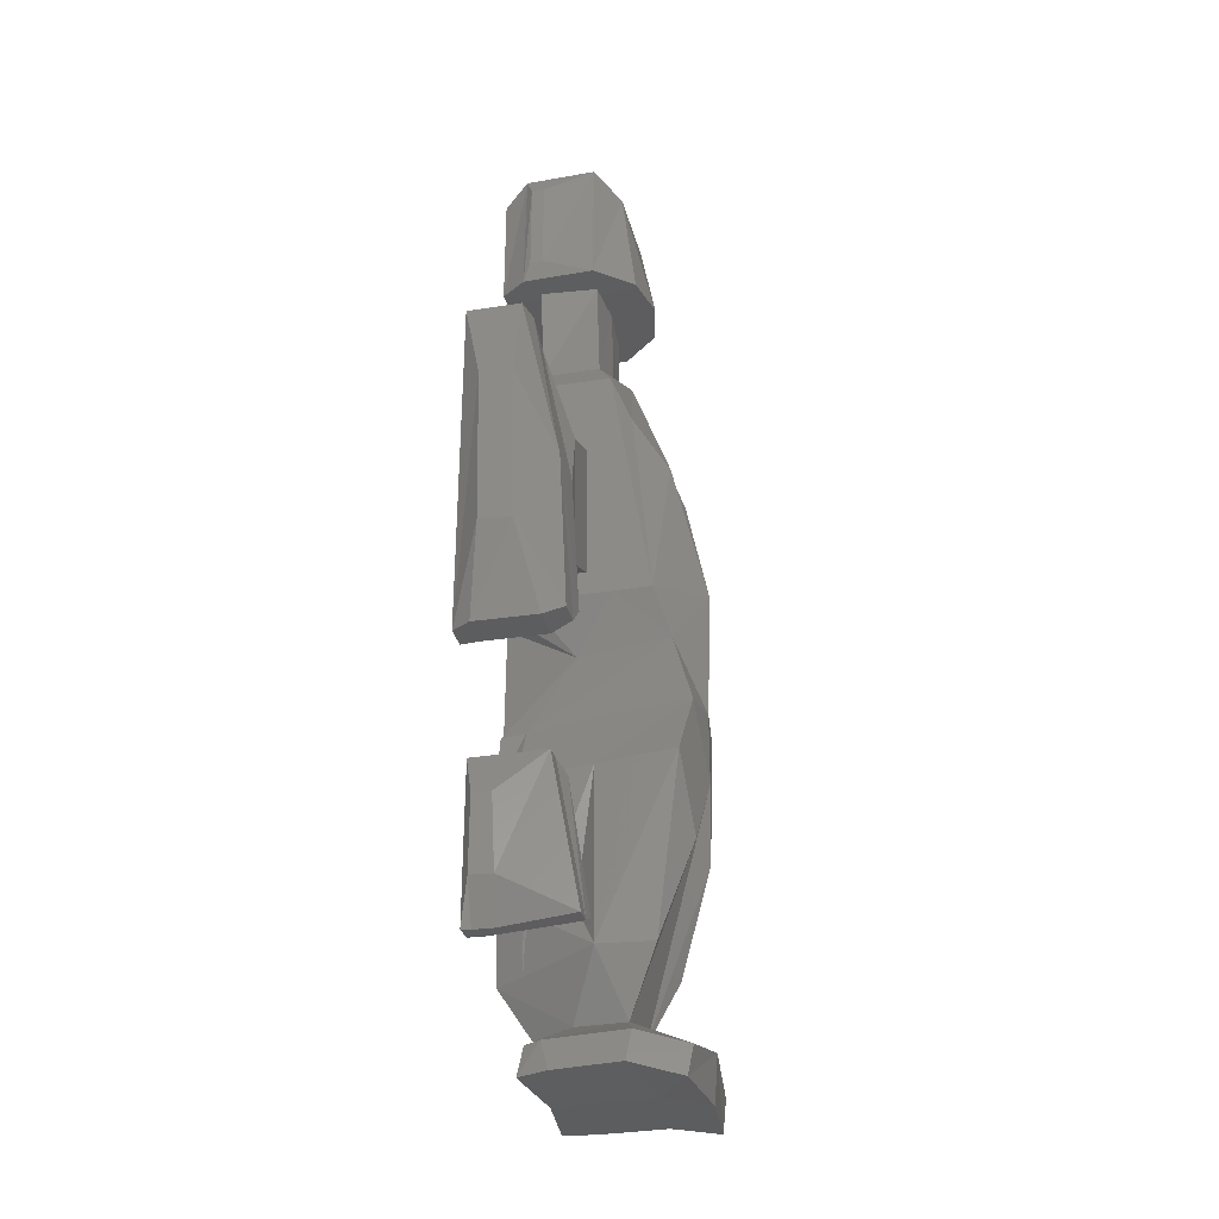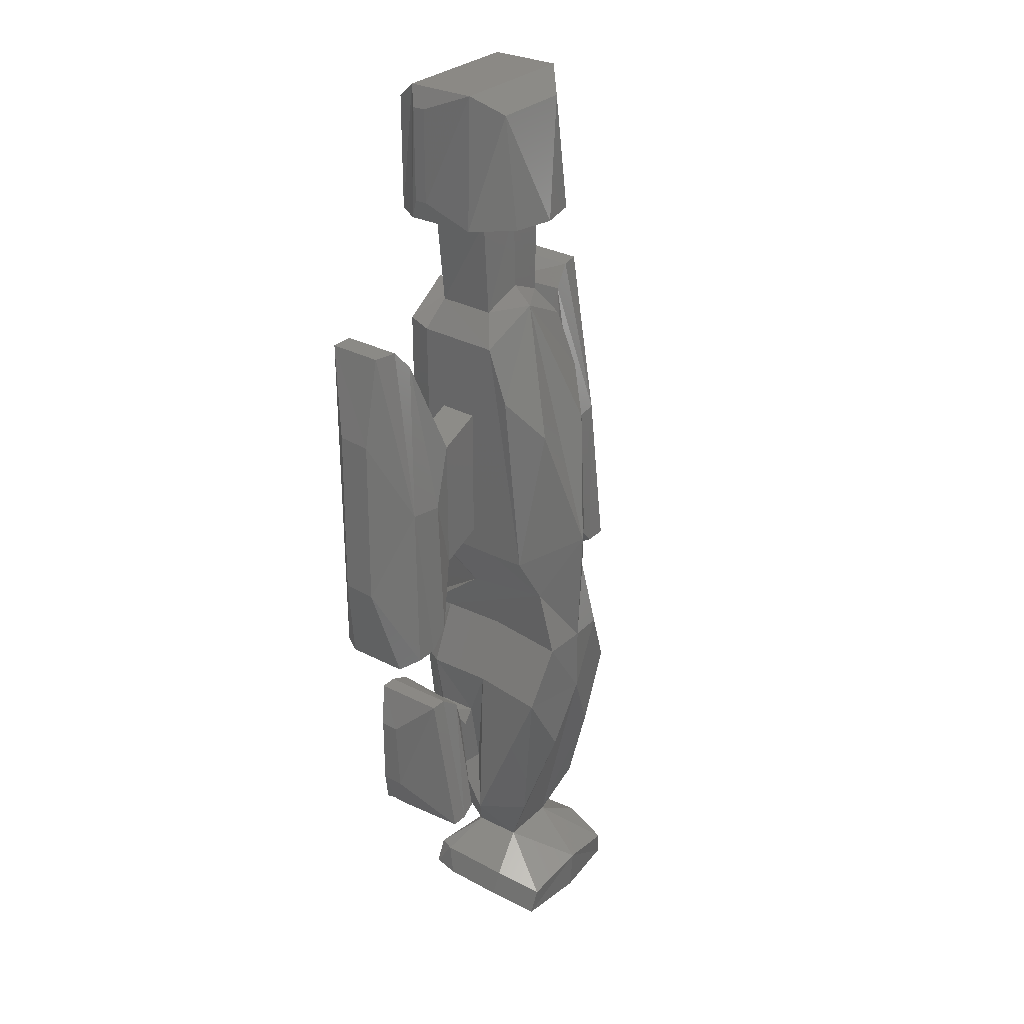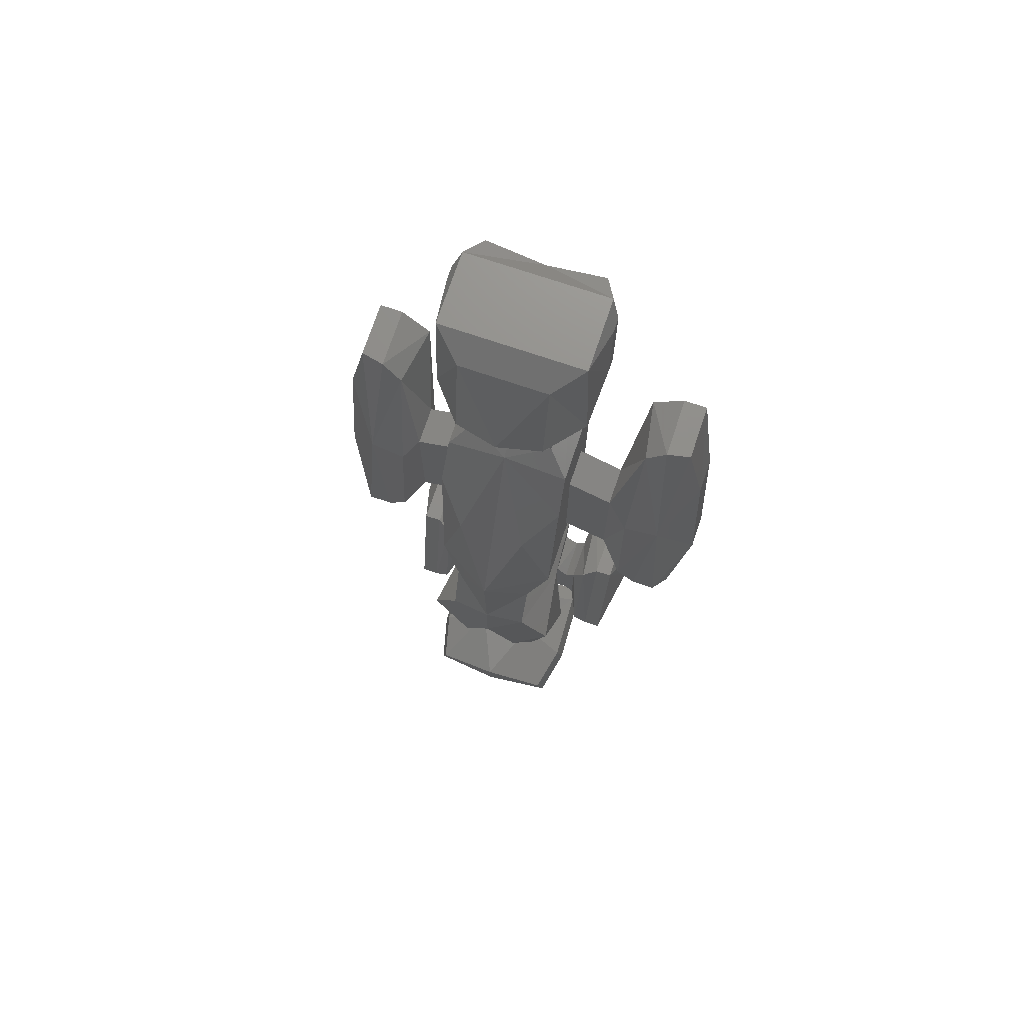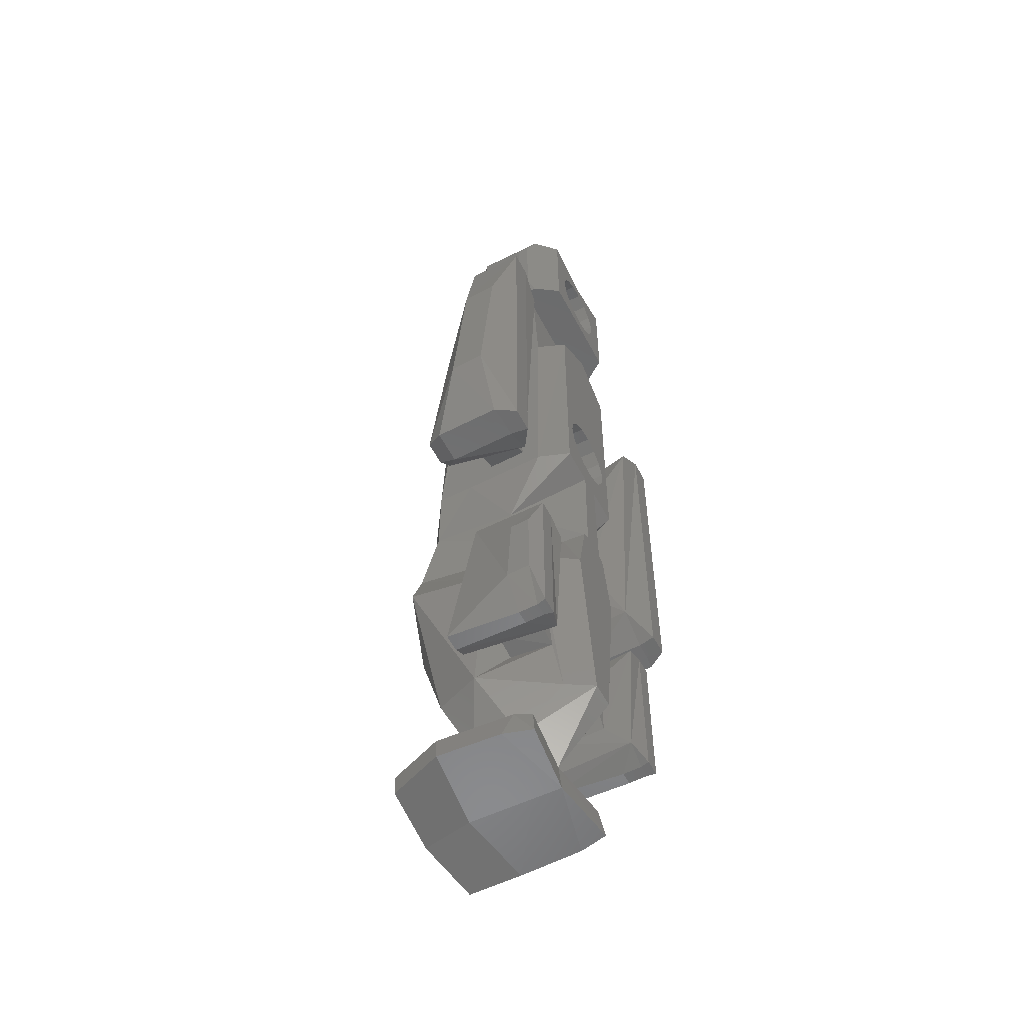
<metadata>
{"format":"stl","ext":"stl","renderer":"f3d","projection":"perspective","resolution":1024,"background":"white","views":[{"elev":-32.3,"azim":-76.1,"up":"+Y"},{"elev":29.4,"azim":-53.5,"up":"+Y"},{"elev":73.0,"azim":18.7,"up":"+Y"},{"elev":-56.3,"azim":117.5,"up":"+Y"}]}
</metadata>
<code>
# stl→obj: 308 verts, 612 faces
v -7.53 3.765 2.098
v -7.917 -2.904 2.372
v -6.372 0.6114 3.549
v -6.79 -6.034 3.958
v -7.269 -6.517 3.231
v -7.279 -6.459 0.7607
v -7.917 -2.797 1.09
v -7.53 3.872 0.816
v -6.79 7.39 2.142
v -6.79 7.439 0
v -5.103 6.533 2.461
v -4.975 0.4388 3.624
v -5.103 -5.216 3.958
v -5.871 -6.034 3.958
v -5.871 7.39 2.339
v -5.982 -6.517 3.231
v -6.679 -6.459 0.6899
v -5.982 -6.459 0.6899
v -6.79 -6.422 0
v -5.871 7.439 0
v -5.871 -6.422 0
v -4.698 6.642 0.1482
v -4.149 2.895 2
v -4.149 2.846 3.5
v -4.149 -2.581 3.5
v -4.698 -5.565 0.7139
v -4.149 -2.532 2
v -2.401 -1.781 2
v -2.401 3.646 2
v -2.401 3.598 3.5
v -2.401 -1.829 3.5
v -2.401 -2.774 4.487
v -2.401 -2.774 5.935
v -2.401 -2.677 1.251
v -2.401 6.821 4.396
v -2.401 6.918 1.16
v -1.612 -4.876 2.976
v -1.914 -2.631 0
v -1.914 6.963 0
v 0 8.816 1.5
v -1.595 8.076 1.5
v 0 8.178 1.16
v -2.476 4.649 5.246
v 0 8.011 4.676
v -1.595 8.019 3.757
v -1.32 2.979 6.428
v 0 -2.054 7.519
v -1.612 -4.494 6.437
v -0.4214 -2.631 0
v -0.8945 -7.295 0.9492
v -0.8552 -7.349 0
v -0.506 -7.086 0
v -0.75 1.299 0
v 0 8.223 0
v 0.4635 1.427 0
v 1.914 6.963 0
v 1.5 0 0
v 1.914 -2.631 0
v 0.5024 -16.68 0
v 0 -16.68 0
v 0.4214 -2.631 0
v 0.506 -7.086 0
v 0.8552 -7.349 0
v 1.408 -9.828 0
v -0.5024 -16.68 0
v -0.75 -1.299 0
v -1.214 -0.8817 0
v -1.408 -9.828 0
v -1.467 0.3119 0
v -1.467 -0.3119 0
v -1.214 0.8817 0
v -0.1568 -1.492 0
v -0.1568 1.492 0
v 1.004 1.115 0
v 1.004 -1.115 0
v 0.4635 -1.427 0
v 1.37 0.6101 0
v 1.37 -0.6101 0
v 2.401 6.918 1.16
v 1.595 8.076 1.5
v -2.02 11.88 1.5
v 2.02 11.88 1.5
v -1.784 11.88 3.697
v 0 8.718 3.922
v 1.595 8.019 3.757
v 2.401 6.821 4.396
v 2.476 4.649 5.246
v 1.32 2.979 6.428
v 0 11.88 3.861
v 2.401 -2.774 5.935
v 1.612 -4.494 6.437
v 0 -6.923 7.353
v -1.605 -7.105 7.139
v -1.129 -7.066 3.79
v -2 -9.774 0.9417
v -1.094 -16.63 1.071
v -1.176 -18.57 2.833
v 0 -19.64 1.902
v 1.176 -18.57 2.833
v 1.094 -16.63 1.071
v 2 -9.774 0.9417
v 0.8945 -7.295 0.9492
v 1.612 -4.876 2.976
v 2.401 -2.677 1.251
v -1.214 0.8817 4.5
v -1.467 0.3119 4.5
v -1.467 -0.3119 4.5
v -0.75 1.299 4.5
v -0.1568 1.492 4.5
v 0.4635 1.427 4.5
v 1.004 1.115 4.5
v 1.37 0.6101 4.5
v 1.5 0 4.5
v 1.37 -0.6101 4.5
v 1.004 -1.115 4.5
v 0.4635 -1.427 4.5
v -0.1568 -1.492 4.5
v -0.75 -1.299 4.5
v -1.214 -0.8817 4.5
v 2.401 -2.774 4.487
v 2.401 -1.781 2
v 2.401 -1.829 3.5
v 2.401 3.598 3.5
v 2.401 3.646 2
v 1.784 11.88 3.697
v -2.907 11.88 3.792
v -2.907 11.88 1
v -2.248 11.88 0
v 0 11.88 5.635
v 1.676 11.88 5.24
v -1.676 11.88 5.24
v 2.248 11.88 0
v 2.907 11.88 3.792
v 2.907 11.88 1
v 1.129 -7.066 3.79
v 1.605 -7.105 7.139
v 0 -9.643 7.353
v -2.71 -9.571 6.844
v -2.234 -9.545 3.782
v -2.097 -11.6 3
v -1.999 -11.7 1.3
v -1.481 -14.57 1.3
v -2.69 -16.4 3.912
v -1.176 -18.57 4.709
v -2.858 -19.58 2.215
v -2.578 -19.61 1.592
v -2.803 -20.74 1.427
v 0 -20.79 1.783
v 2.803 -20.74 1.427
v 2.578 -19.61 1.592
v 2.858 -19.58 2.215
v 1.176 -18.57 4.709
v 2.69 -16.4 3.912
v 1.999 -11.7 1.3
v 1.481 -14.57 1.3
v 2.097 -11.6 3
v 2.234 -9.545 3.782
v 4.149 -2.532 2
v 4.149 2.895 2
v 4.149 2.846 3.5
v 4.149 -2.581 3.5
v -3.047 12.67 1.3
v -3.047 12.67 1.8
v -2.735 17.24 3.792
v -1.676 16.39 4.707
v 1.676 16.39 4.707
v 2.735 17.24 3.792
v 3.047 12.67 1.8
v 3.047 12.67 1.3
v 3.047 16.45 1.3
v 2.735 17.24 1
v 2.248 16.51 0
v -0.1568 15.49 0
v -2.248 16.51 0
v 0 15.98 0
v 1.004 15.11 0
v -1.467 14.31 0
v -1.467 13.69 0
v -1.214 13.12 0
v -0.75 12.7 0
v -0.1568 12.51 0
v 1.004 12.89 0
v 0.4635 12.57 0
v 1.37 13.39 0
v 1.5 14 0
v 0.4635 15.43 0
v 1.37 14.61 0
v -0.75 15.3 0
v -1.214 14.88 0
v -2.735 17.24 1
v -3.047 16.45 1.3
v 2.71 -9.571 6.844
v -1.182 -12.25 7.051
v 1.182 -12.25 7.051
v -1.812 -16.12 5.811
v -1.579 -14.48 3
v -2.919 -11.68 3
v -2.919 -14.84 3
v -2.547 -14.31 3
v -2.547 -12.2 3
v -2.547 -12.19 1.3
v -2.919 -14.81 1.3
v -2.919 -11.65 1.3
v -2.547 -14.29 1.3
v 0 -19.43 7.34
v -2.547 -20.04 7.098
v -2.997 -19.54 5.223
v -3.106 -20.71 2.55
v 0 -20.77 2.962
v 3.106 -20.71 2.55
v 2.997 -19.54 5.223
v 1.812 -16.12 5.811
v 2.547 -20.04 7.098
v 1.579 -14.48 3
v 2.547 -14.29 1.3
v 2.547 -12.19 1.3
v 2.919 -11.65 1.3
v 2.919 -14.81 1.3
v 2.547 -14.31 3
v 2.919 -14.84 3
v 2.547 -12.2 3
v 2.919 -11.68 3
v 4.698 6.642 0.1482
v 4.698 -5.565 0.7139
v 5.103 6.533 2.461
v 4.975 0.4388 3.624
v 5.103 -5.216 3.958
v -3.047 16.45 1.8
v 3.047 16.45 1.8
v -1.214 14.88 2.5
v -1.467 14.31 2.5
v -1.467 13.69 2.5
v -0.75 15.3 2.5
v -0.1568 15.49 2.5
v 0.4635 15.43 2.5
v 1.004 15.11 2.5
v 1.37 14.61 2.5
v 1.5 14 2.5
v 1.37 13.39 2.5
v 1.004 12.89 2.5
v 0.4635 12.57 2.5
v -0.1568 12.51 2.5
v -0.75 12.7 2.5
v -1.214 13.12 2.5
v -3.414 -10.54 3.182
v -3.414 -15.8 3.983
v -3.114 -15.95 0.2942
v -3.114 -10.49 0
v 2.771 -21.17 6.933
v 0 -21.19 7.222
v -2.771 -21.17 6.933
v -3.221 -20.67 5.058
v 0 -20.73 5.471
v 3.221 -20.67 5.058
v 3.114 -15.95 0.2942
v 3.114 -10.49 0
v 3.414 -10.54 3.182
v 3.414 -15.8 3.983
v 5.871 7.439 0
v 5.871 7.39 2.339
v 5.982 -6.517 3.231
v 5.982 -6.459 0.6899
v 5.871 -6.422 0
v 6.372 0.6114 3.549
v 5.871 -6.034 3.958
v -3.982 -16.16 3.983
v -3.982 -10.16 2.901
v -3.982 -10.14 0
v -3.982 -16.34 0
v -4.064 -16.35 0.3504
v -4.064 -16.38 1.093
v 3.982 -16.16 3.983
v 4.064 -16.38 1.093
v 4.064 -16.35 0.3504
v 3.982 -16.34 0
v 3.982 -10.14 0
v 3.982 -10.16 2.901
v 6.79 -6.422 0
v 6.79 7.439 0
v 6.79 7.39 2.142
v 6.79 -6.034 3.958
v 7.269 -6.517 3.231
v 6.679 -6.459 0.6899
v 7.53 3.765 2.098
v 7.917 -2.904 2.372
v -4.662 -16.16 3.983
v -4.58 -16.38 1.093
v -4.662 -10.16 2.901
v -4.662 -10.14 0
v -4.662 -16.34 0
v -4.58 -16.35 0.3504
v 4.662 -16.16 3.983
v 4.662 -10.16 2.901
v 4.58 -16.38 1.093
v 4.58 -16.35 0.3504
v 4.662 -16.34 0
v 4.662 -10.14 0
v 7.279 -6.459 0.7607
v 7.917 -2.797 1.09
v 7.53 3.872 0.816
v -5.209 -14.76 1.243
v -5.209 -11.78 1.089
v -5.209 -14.72 0.3557
v -5.209 -11.73 0.3557
v 5.209 -11.78 1.089
v 5.209 -14.76 1.243
v 5.209 -14.72 0.3557
v 5.209 -11.73 0.3557
f 1 2 3
f 3 2 4
f 4 2 5
f 5 2 6
f 6 2 7
f 7 2 8
f 8 2 1
f 9 1 3
f 8 1 10
f 10 1 9
f 11 3 12
f 12 3 13
f 13 3 14
f 3 4 14
f 15 9 3
f 15 3 11
f 4 5 16
f 14 4 16
f 16 5 17
f 18 16 17
f 5 6 17
f 6 7 19
f 17 6 19
f 19 7 8
f 19 8 10
f 10 9 20
f 20 9 15
f 19 10 21
f 21 10 20
f 22 15 11
f 22 11 23
f 23 11 24
f 24 11 12
f 24 12 25
f 12 13 25
f 25 13 26
f 13 16 26
f 14 16 13
f 20 15 22
f 26 16 18
f 26 18 21
f 17 19 21
f 18 17 21
f 26 21 20
f 26 20 22
f 27 26 22
f 27 22 23
f 27 23 28
f 28 23 29
f 23 24 29
f 29 24 30
f 24 25 31
f 30 24 31
f 31 25 27
f 25 26 27
f 31 27 28
f 32 33 34
f 31 33 35
f 29 35 36
f 34 33 31
f 30 31 35
f 34 31 28
f 30 35 29
f 34 29 36
f 29 34 28
f 37 32 34
f 37 34 38
f 38 34 39
f 39 34 36
f 40 36 41
f 36 35 41
f 39 36 42
f 42 36 40
f 35 43 44
f 33 43 35
f 41 35 45
f 45 35 44
f 46 33 47
f 47 33 48
f 33 32 48
f 46 43 33
f 48 32 37
f 37 38 49
f 48 37 50
f 50 37 51
f 51 37 52
f 52 37 49
f 53 39 54
f 55 54 56
f 57 56 58
f 51 59 60
f 61 62 49
f 62 63 64
f 51 60 65
f 66 49 67
f 64 59 51
f 64 51 52
f 51 65 68
f 38 39 69
f 38 69 70
f 71 39 53
f 38 70 67
f 38 67 49
f 72 49 66
f 53 54 73
f 55 56 74
f 75 61 76
f 49 76 61
f 77 56 57
f 61 75 58
f 74 56 77
f 75 78 58
f 78 57 58
f 73 54 55
f 76 49 72
f 69 39 71
f 62 64 52
f 49 62 52
f 54 39 42
f 79 42 40
f 79 40 80
f 81 82 41
f 40 82 80
f 41 82 40
f 45 83 41
f 83 81 41
f 54 42 56
f 56 42 79
f 84 45 44
f 84 44 85
f 85 44 86
f 86 44 87
f 87 44 88
f 44 47 88
f 44 46 47
f 44 43 46
f 89 83 45
f 89 45 84
f 88 47 90
f 90 47 91
f 47 92 91
f 47 48 92
f 92 48 93
f 93 48 94
f 94 48 50
f 50 95 94
f 68 95 50
f 51 68 50
f 65 95 68
f 96 95 65
f 65 97 96
f 98 97 65
f 98 65 60
f 59 98 60
f 99 98 59
f 99 59 100
f 100 59 101
f 101 59 64
f 64 102 101
f 64 63 102
f 63 62 103
f 102 63 103
f 62 61 103
f 103 61 58
f 104 103 58
f 104 58 56
f 104 56 79
f 71 105 106
f 69 71 106
f 69 106 107
f 70 69 107
f 53 108 105
f 71 53 105
f 73 109 108
f 53 73 108
f 55 110 109
f 73 55 109
f 74 111 110
f 55 74 110
f 112 111 77
f 77 111 74
f 113 112 57
f 57 112 77
f 113 57 114
f 114 57 78
f 114 78 115
f 115 78 75
f 115 75 116
f 116 75 76
f 116 76 117
f 117 76 72
f 117 72 118
f 118 72 66
f 118 66 119
f 119 66 67
f 107 119 67
f 70 107 67
f 90 120 104
f 121 90 104
f 79 121 104
f 122 90 121
f 123 124 79
f 86 123 79
f 86 90 123
f 79 124 121
f 122 123 90
f 79 80 86
f 125 80 82
f 80 85 86
f 125 85 80
f 126 127 128
f 81 83 126
f 81 126 128
f 129 126 130
f 131 126 129
f 132 81 128
f 89 125 133
f 130 89 133
f 130 126 89
f 133 125 134
f 125 82 134
f 83 89 126
f 82 132 134
f 82 81 132
f 89 84 85
f 125 89 85
f 87 90 86
f 87 88 90
f 90 91 120
f 91 103 120
f 91 102 103
f 135 102 91
f 136 135 91
f 91 92 136
f 92 93 137
f 92 137 136
f 93 138 137
f 139 138 93
f 94 139 93
f 95 139 94
f 140 139 95
f 141 140 95
f 141 95 96
f 142 141 96
f 96 143 142
f 97 143 96
f 144 143 97
f 97 145 144
f 146 145 97
f 98 146 97
f 98 147 146
f 148 147 98
f 149 148 98
f 149 98 150
f 150 98 99
f 150 99 151
f 151 99 152
f 152 99 153
f 99 100 153
f 154 100 101
f 153 100 155
f 155 100 154
f 156 154 101
f 156 101 157
f 101 135 157
f 101 102 135
f 120 103 104
f 105 108 106
f 106 108 109
f 106 109 110
f 106 110 111
f 106 111 112
f 106 112 113
f 106 113 114
f 106 114 115
f 106 115 116
f 106 116 117
f 106 117 118
f 106 118 119
f 106 119 107
f 121 124 158
f 158 124 159
f 158 122 121
f 159 124 160
f 124 123 160
f 123 122 161
f 160 123 161
f 161 122 158
f 162 127 163
f 163 127 126
f 164 163 126
f 164 126 165
f 165 126 131
f 165 131 129
f 166 165 129
f 166 129 130
f 166 130 133
f 167 166 133
f 168 167 133
f 133 134 169
f 168 133 169
f 169 134 170
f 134 171 170
f 134 132 171
f 171 132 172
f 173 174 175
f 176 175 172
f 128 174 177
f 128 177 178
f 128 178 179
f 128 179 180
f 128 180 181
f 128 181 132
f 182 132 183
f 184 132 182
f 185 132 184
f 186 175 176
f 132 185 172
f 173 175 186
f 185 187 172
f 187 176 172
f 188 174 173
f 189 174 188
f 177 174 189
f 183 132 181
f 128 190 174
f 128 127 190
f 127 191 190
f 127 162 191
f 157 135 136
f 136 137 192
f 157 136 192
f 137 144 152
f 137 193 144
f 137 138 193
f 192 137 194
f 194 137 152
f 193 138 195
f 195 138 143
f 143 138 139
f 196 143 139
f 196 139 140
f 197 198 199
f 196 197 199
f 196 200 197
f 196 140 200
f 201 200 140
f 141 201 140
f 202 203 204
f 204 203 201
f 204 201 141
f 204 141 142
f 142 199 204
f 196 199 142
f 142 143 196
f 195 143 144
f 152 144 205
f 144 206 205
f 144 207 206
f 145 207 144
f 193 195 144
f 145 208 207
f 147 208 145
f 147 145 146
f 148 208 147
f 209 208 148
f 209 148 210
f 210 148 149
f 210 149 151
f 149 150 151
f 210 151 211
f 151 152 211
f 194 152 212
f 212 152 153
f 211 152 213
f 152 205 213
f 153 155 214
f 192 212 153
f 153 157 192
f 153 214 157
f 155 154 215
f 215 154 216
f 215 216 217
f 215 217 218
f 216 154 156
f 214 155 219
f 219 155 215
f 156 214 219
f 220 156 219
f 220 221 156
f 220 222 221
f 157 214 156
f 216 156 221
f 223 158 159
f 224 161 158
f 224 158 223
f 223 159 225
f 159 160 225
f 160 161 226
f 225 160 226
f 226 161 227
f 227 161 224
f 162 163 191
f 191 163 228
f 228 163 164
f 190 164 171
f 171 164 167
f 164 165 167
f 167 165 166
f 191 228 190
f 190 228 164
f 170 171 167
f 229 170 167
f 229 167 168
f 168 169 170
f 229 168 170
f 175 190 171
f 172 175 171
f 174 190 175
f 189 230 231
f 177 189 231
f 177 231 232
f 178 177 232
f 188 233 230
f 189 188 230
f 173 234 233
f 188 173 233
f 186 235 234
f 173 186 234
f 176 236 235
f 186 176 235
f 237 236 187
f 187 236 176
f 238 237 185
f 185 237 187
f 238 185 239
f 239 185 184
f 239 184 240
f 240 184 182
f 240 182 241
f 241 182 183
f 241 183 242
f 242 183 181
f 242 181 243
f 243 181 180
f 243 180 244
f 244 180 179
f 232 244 179
f 178 232 179
f 192 194 212
f 245 246 197
f 203 245 197
f 203 197 201
f 201 197 200
f 197 246 198
f 199 202 204
f 199 198 202
f 198 246 247
f 198 247 202
f 202 248 203
f 248 245 203
f 202 247 248
f 213 205 249
f 205 250 249
f 205 251 250
f 206 251 205
f 206 252 251
f 207 252 206
f 208 252 207
f 209 252 208
f 253 252 209
f 253 209 254
f 254 209 210
f 210 211 254
f 211 213 254
f 254 213 249
f 218 219 215
f 255 220 218
f 255 218 256
f 256 218 217
f 220 219 218
f 256 217 257
f 217 222 257
f 217 216 222
f 216 221 222
f 257 222 258
f 222 220 258
f 258 220 255
f 259 224 223
f 259 223 260
f 260 223 225
f 227 224 261
f 261 224 262
f 262 224 263
f 263 224 259
f 225 226 264
f 260 225 264
f 264 226 227
f 264 227 265
f 265 227 261
f 230 233 231
f 231 233 234
f 231 234 235
f 231 235 236
f 231 236 237
f 231 237 238
f 231 238 239
f 231 239 240
f 231 240 241
f 231 241 242
f 231 242 243
f 231 243 244
f 231 244 232
f 245 266 246
f 267 266 245
f 248 267 245
f 246 266 247
f 247 268 248
f 247 269 268
f 247 270 269
f 247 271 270
f 266 271 247
f 268 267 248
f 249 253 254
f 249 250 253
f 250 251 253
f 251 252 253
f 258 255 272
f 272 255 273
f 273 255 274
f 274 255 275
f 275 255 276
f 276 255 256
f 276 256 277
f 277 256 257
f 277 257 272
f 257 258 272
f 263 259 278
f 278 259 279
f 279 259 280
f 259 260 280
f 280 260 264
f 281 265 261
f 282 281 261
f 282 261 262
f 283 282 262
f 262 263 278
f 283 262 278
f 280 264 284
f 284 264 285
f 285 264 281
f 264 265 281
f 266 286 287
f 271 266 287
f 288 286 266
f 267 288 266
f 288 267 289
f 289 267 268
f 290 289 269
f 269 289 268
f 291 290 269
f 270 291 269
f 271 287 291
f 270 271 291
f 277 272 292
f 293 277 292
f 292 272 273
f 294 292 273
f 294 273 274
f 295 294 274
f 274 275 296
f 295 274 296
f 275 276 296
f 296 276 297
f 277 293 276
f 276 293 297
f 298 278 299
f 299 278 300
f 300 278 279
f 298 283 278
f 300 279 284
f 279 280 284
f 285 281 282
f 285 282 298
f 282 283 298
f 300 284 285
f 299 300 285
f 285 298 299
f 287 301 291
f 286 301 287
f 288 301 286
f 289 302 288
f 302 301 288
f 303 304 290
f 290 304 289
f 304 302 289
f 291 303 290
f 291 301 303
f 297 293 305
f 305 293 306
f 293 292 306
f 292 294 306
f 306 294 295
f 306 295 307
f 307 295 296
f 296 297 307
f 307 297 308
f 308 297 305
f 301 302 303
f 303 302 304
f 305 306 307
f 308 305 307

</code>
